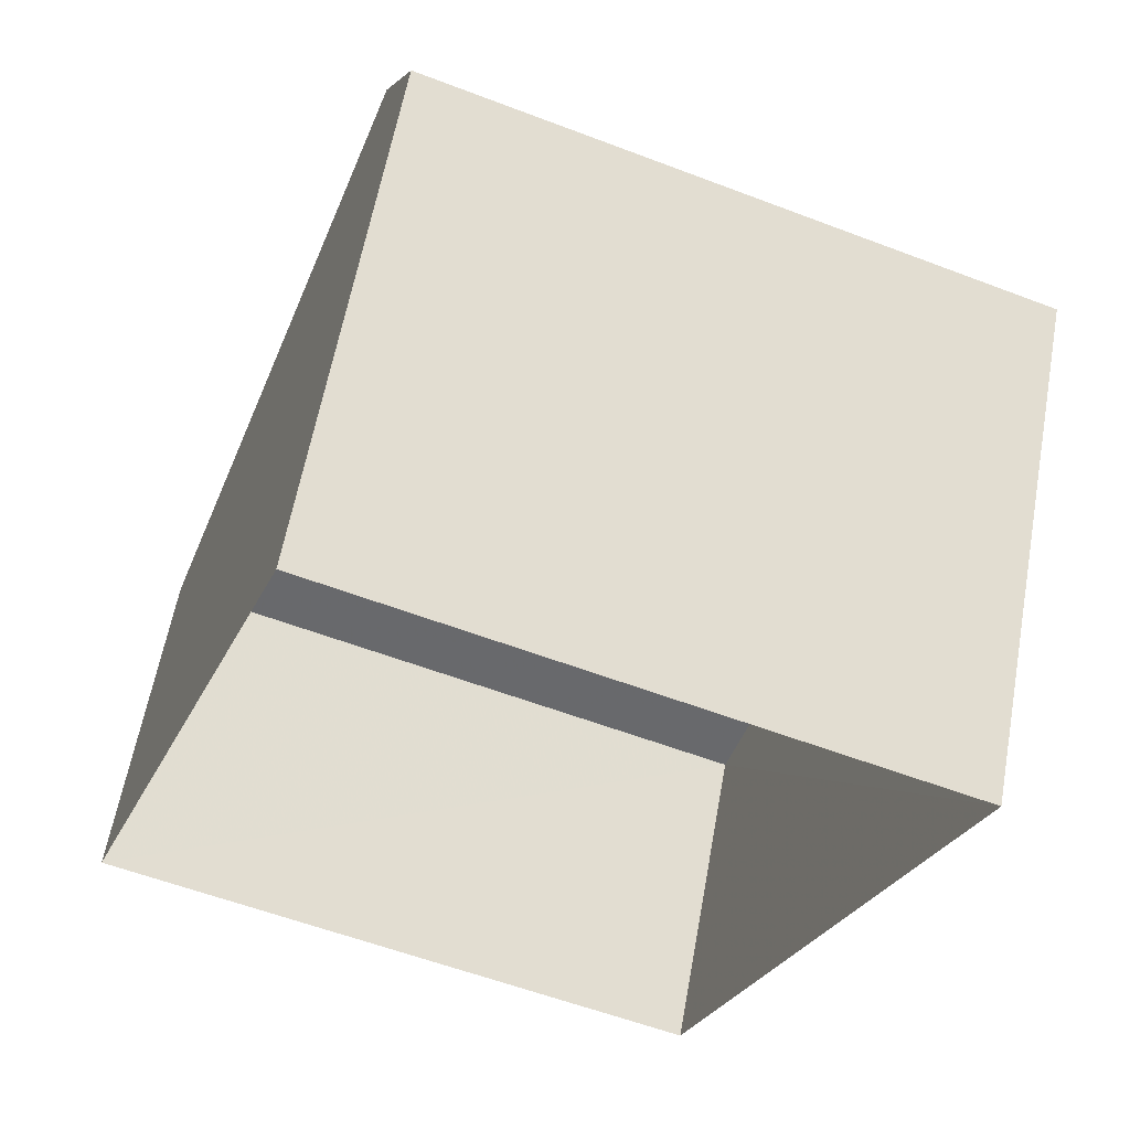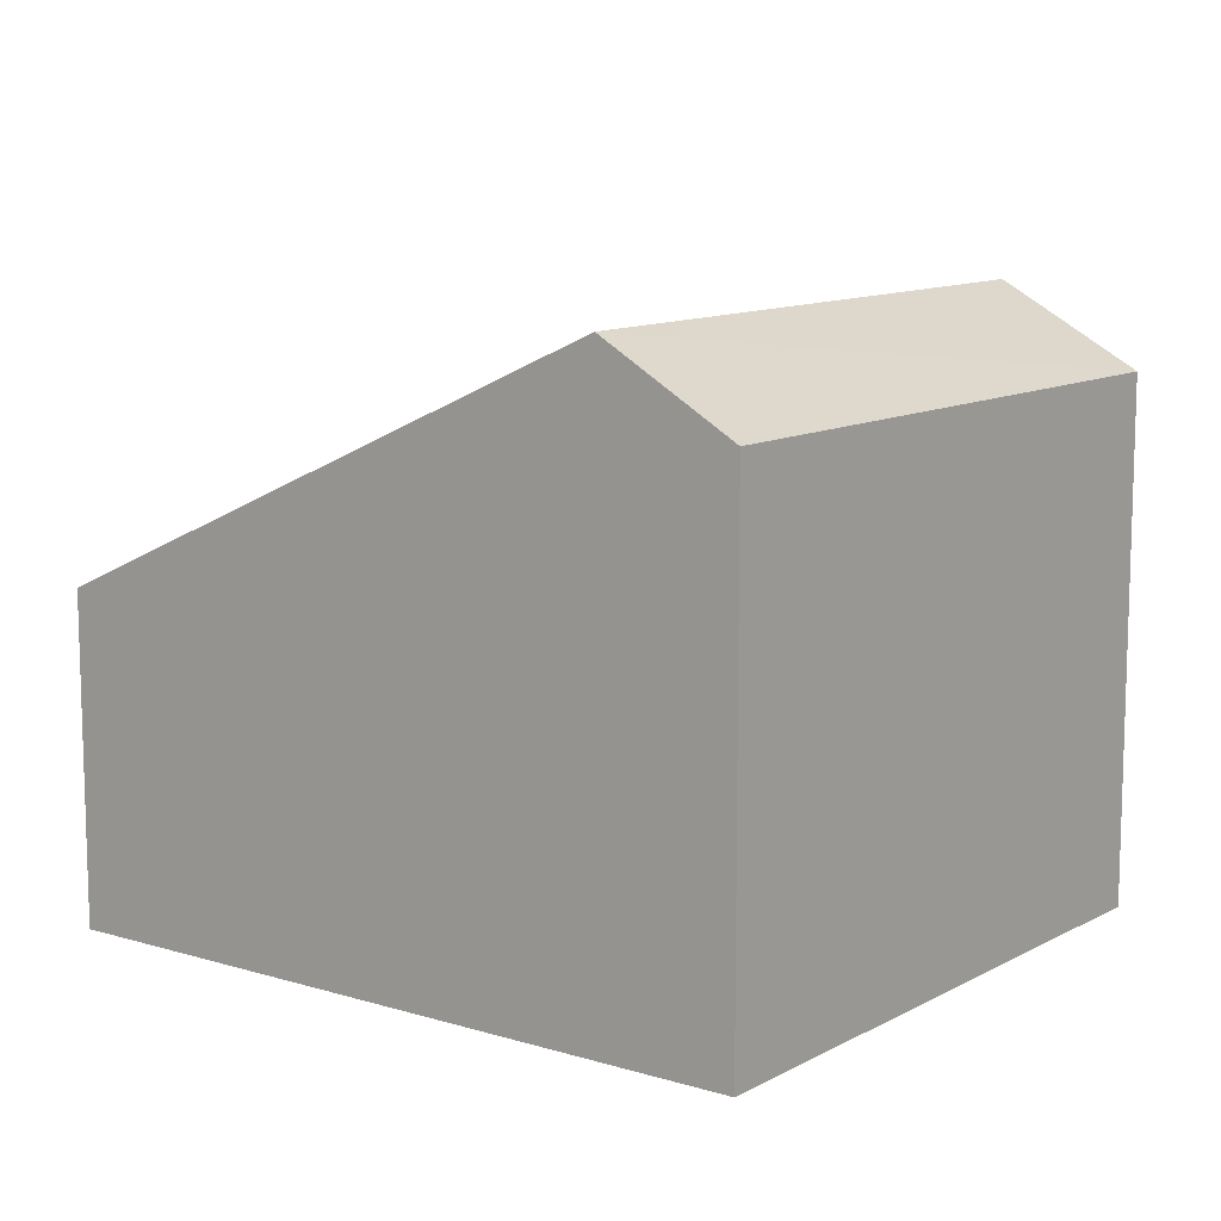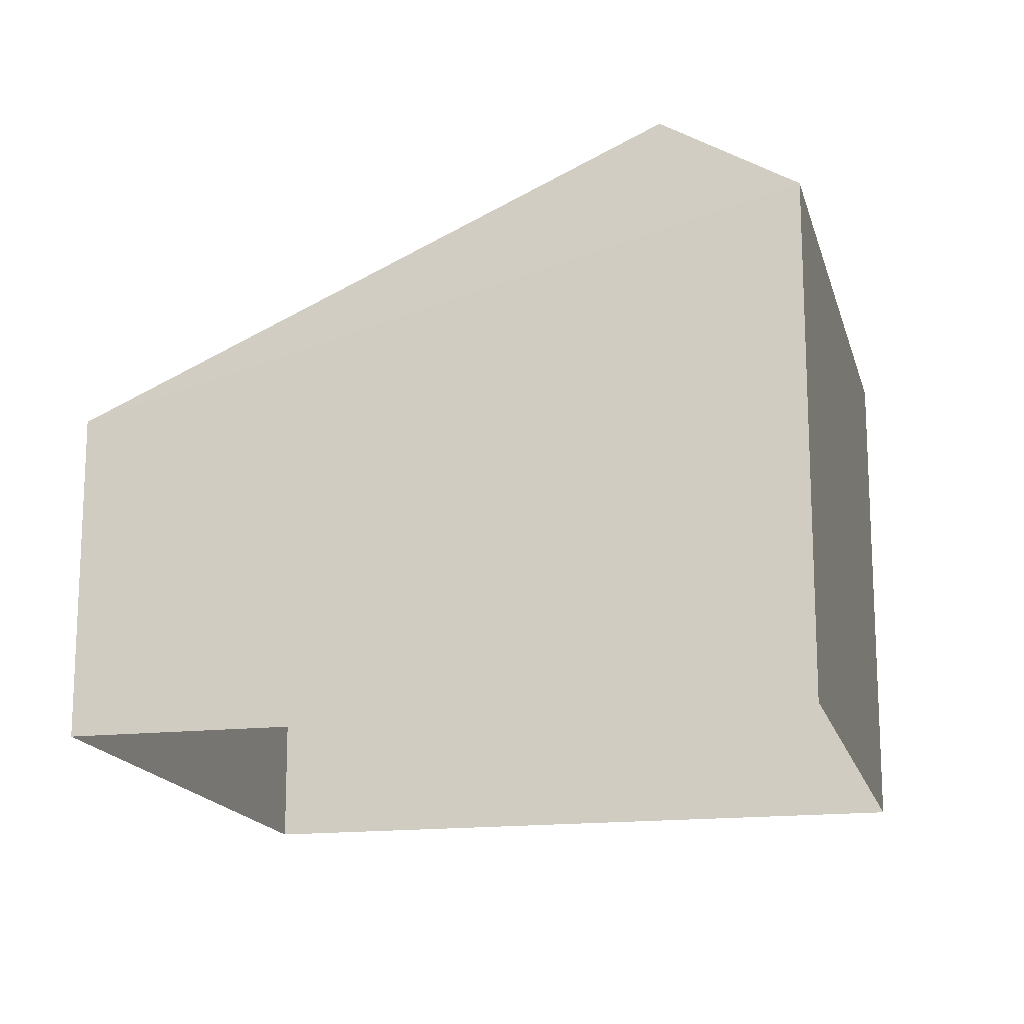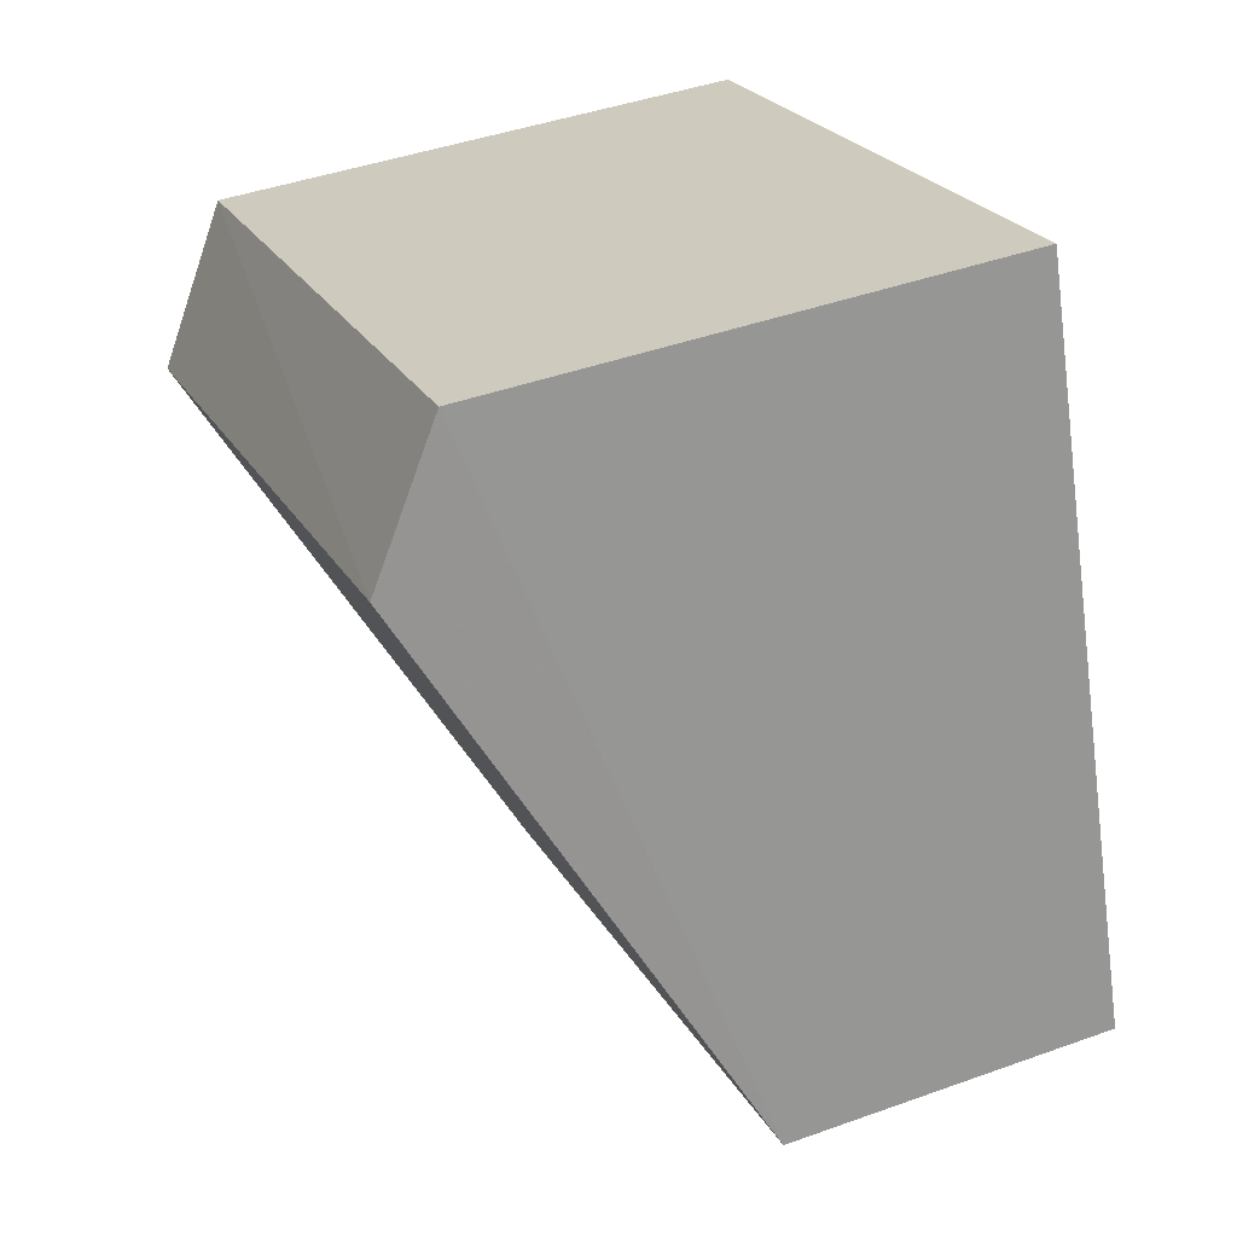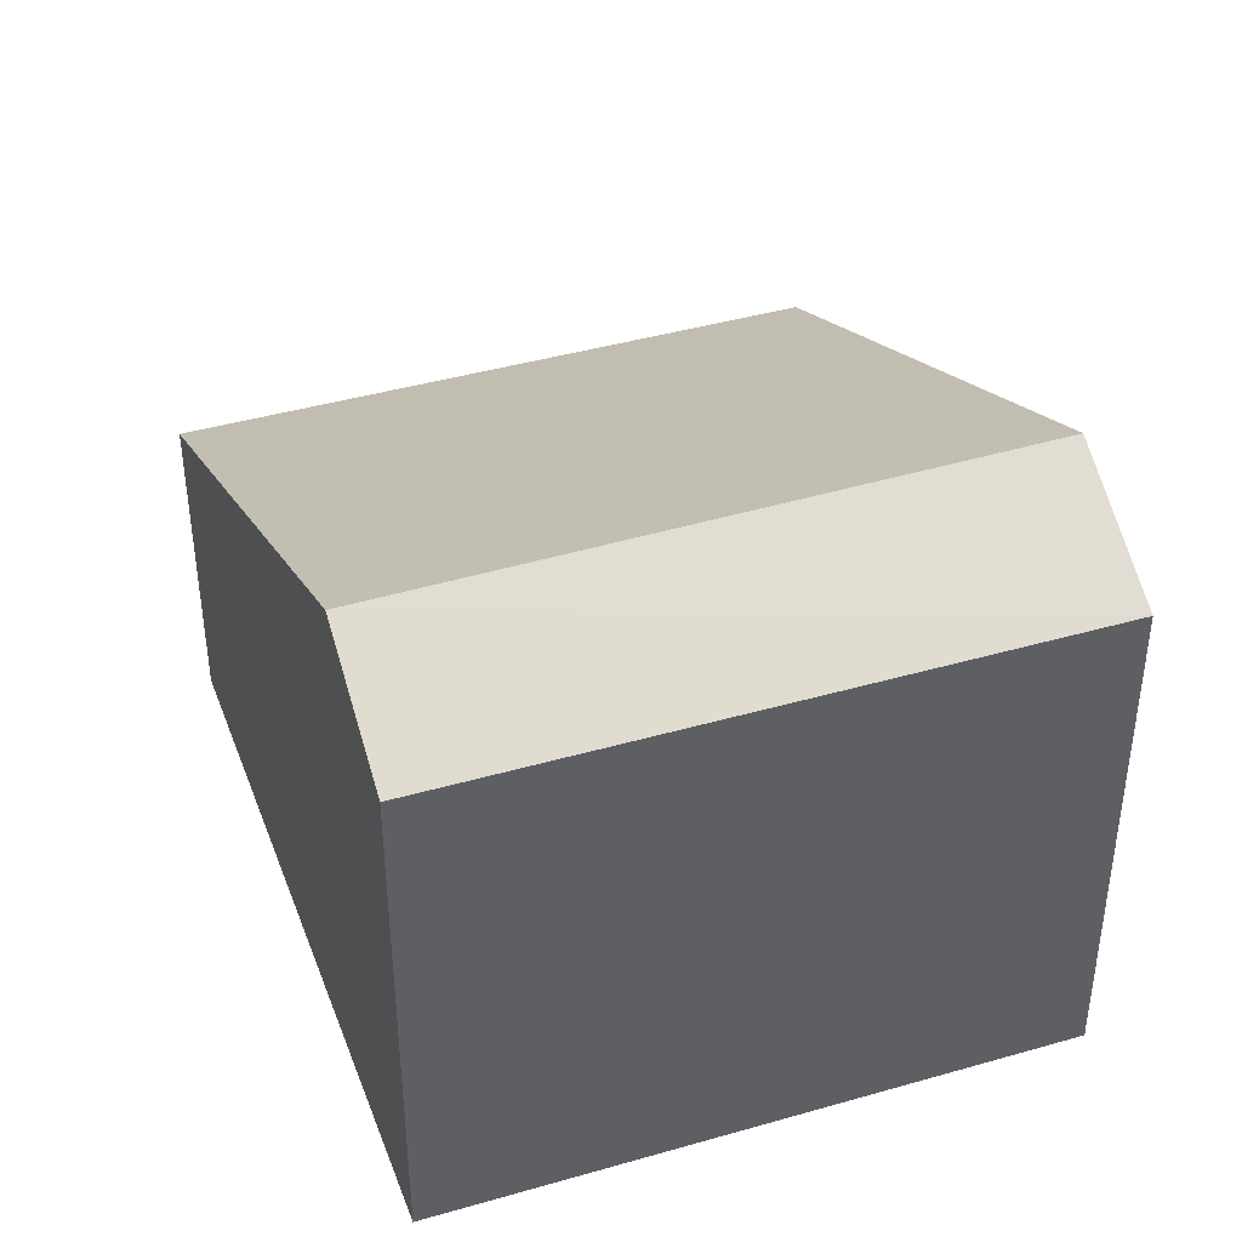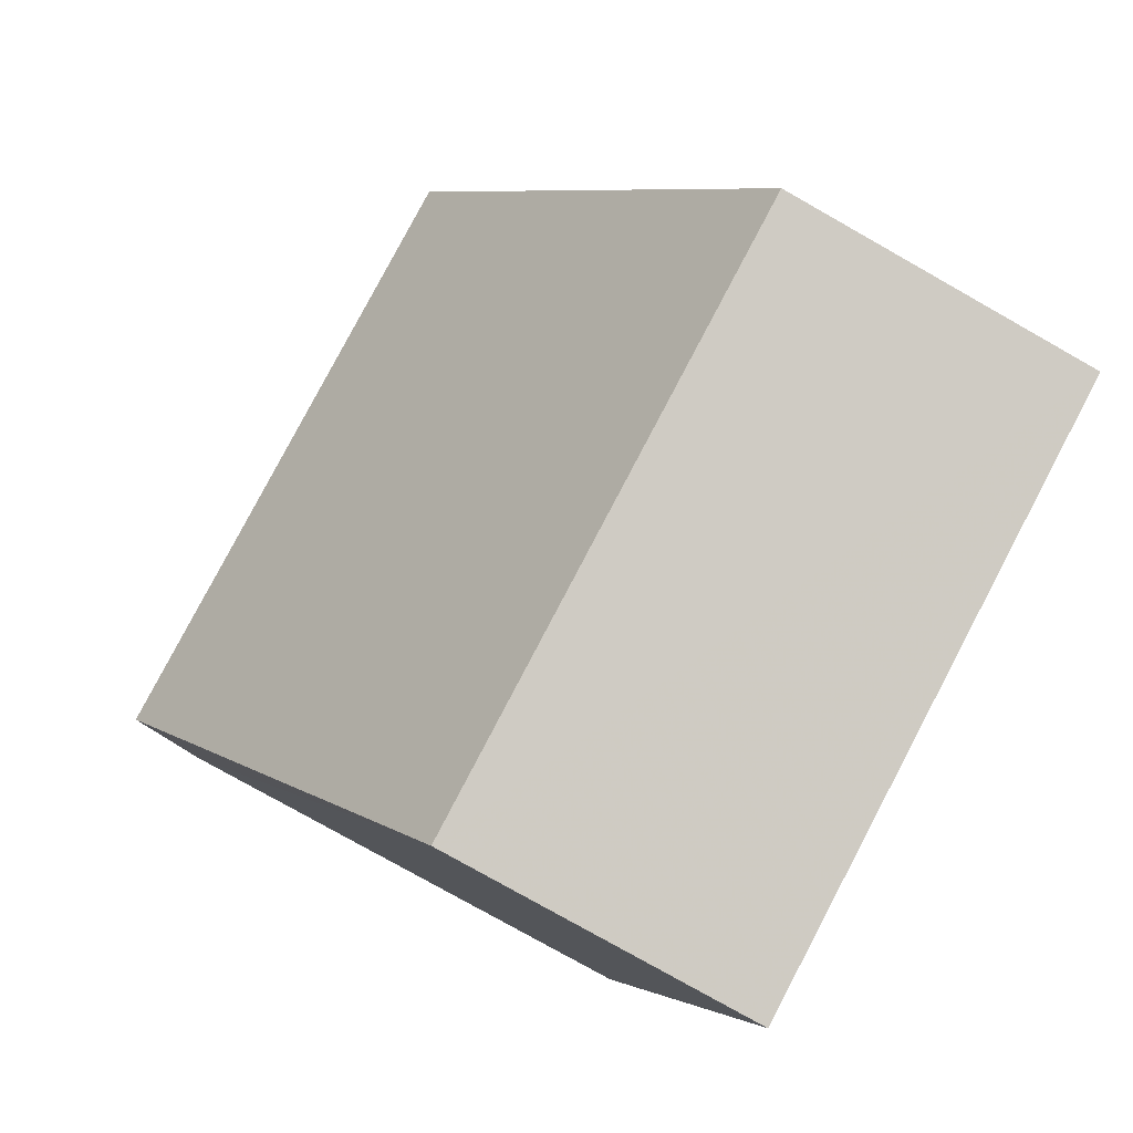
<metadata>
{"format":"obj","ext":"obj","renderer":"f3d","projection":"perspective","resolution":1024,"background":"white","views":[{"elev":60.4,"azim":-169.6,"up":"+Y"},{"elev":11.1,"azim":146.7,"up":"+Z"},{"elev":-16.4,"azim":122.9,"up":"+Z"},{"elev":43.3,"azim":67.0,"up":"+Y"},{"elev":41.8,"azim":-179.9,"up":"+Z"},{"elev":-78.0,"azim":60.5,"up":"+Y"}]}
</metadata>
<code>
v -8.914e+04 -1.007e+05 1.623
v -8.914e+04 -1.007e+05 1.622
v -8.914e+04 -1.007e+05 1.621
v -8.914e+04 -1.007e+05 1.623
v -8.914e+04 -1.007e+05 6.415
v -8.914e+04 -1.007e+05 6.415
v -8.914e+04 -1.007e+05 5.785
v -8.914e+04 -1.007e+05 4.247
v -8.914e+04 -1.007e+05 4.247
v -8.914e+04 -1.007e+05 5.784
f 1 2 3
f 4 1 3
f 5 6 7
f 6 5 8
f 8 5 9
f 7 6 10
f 5 7 9
f 9 2 1
f 9 7 2
f 7 3 2
f 7 10 3
f 6 8 10
f 8 4 3
f 10 8 3
f 9 1 4
f 8 9 4

</code>
